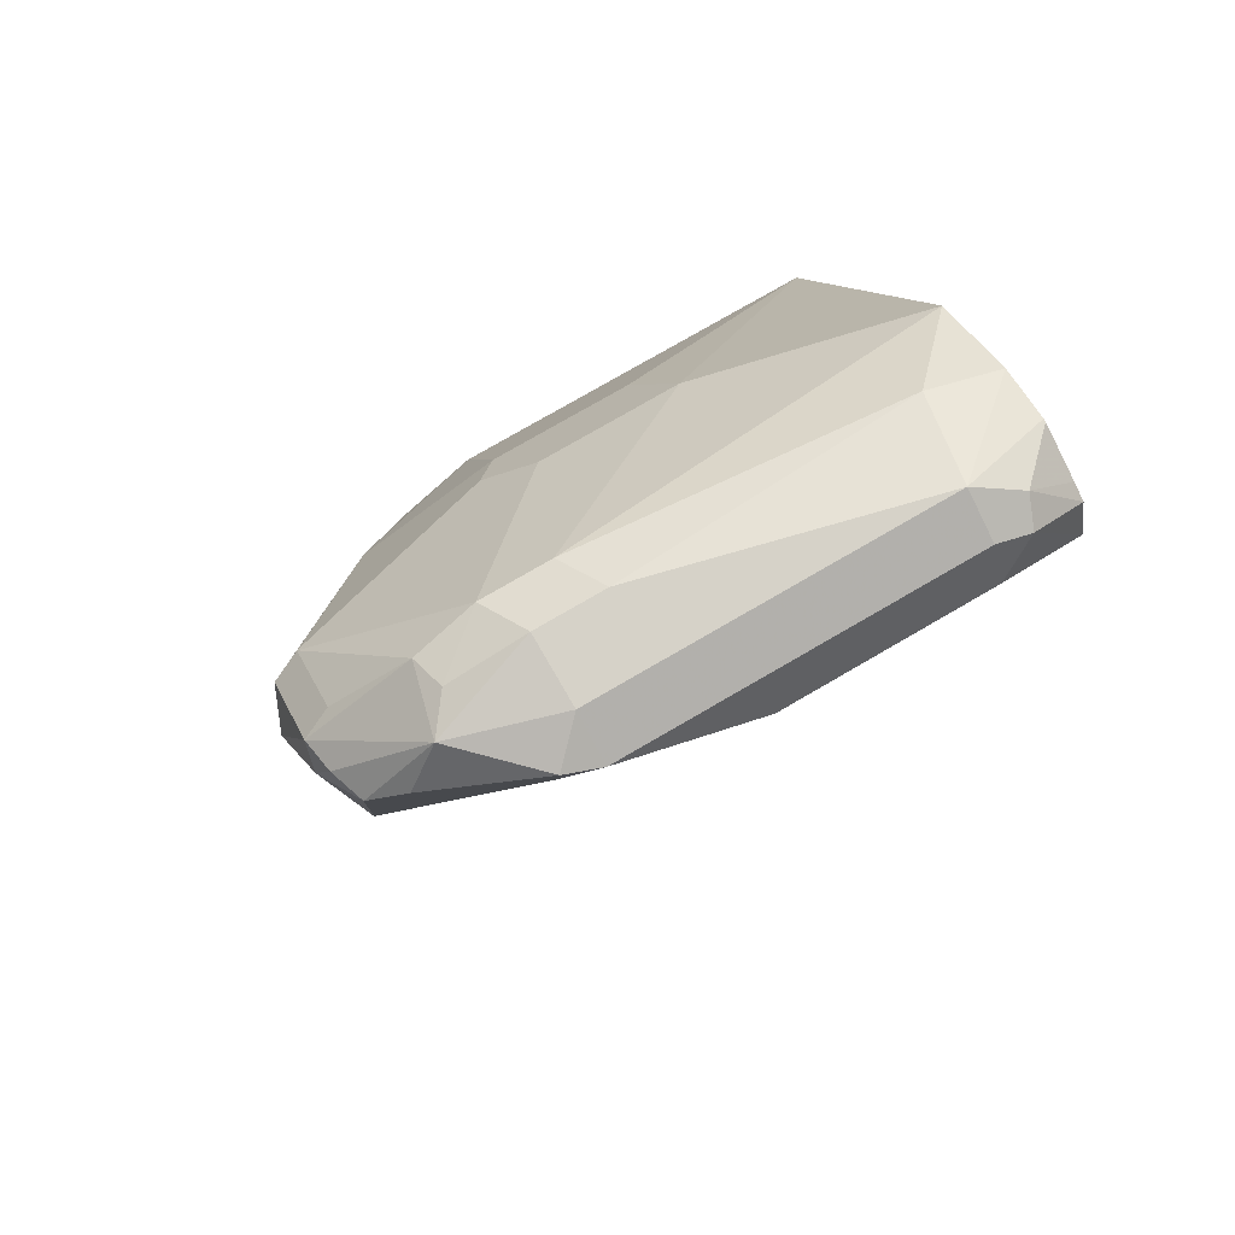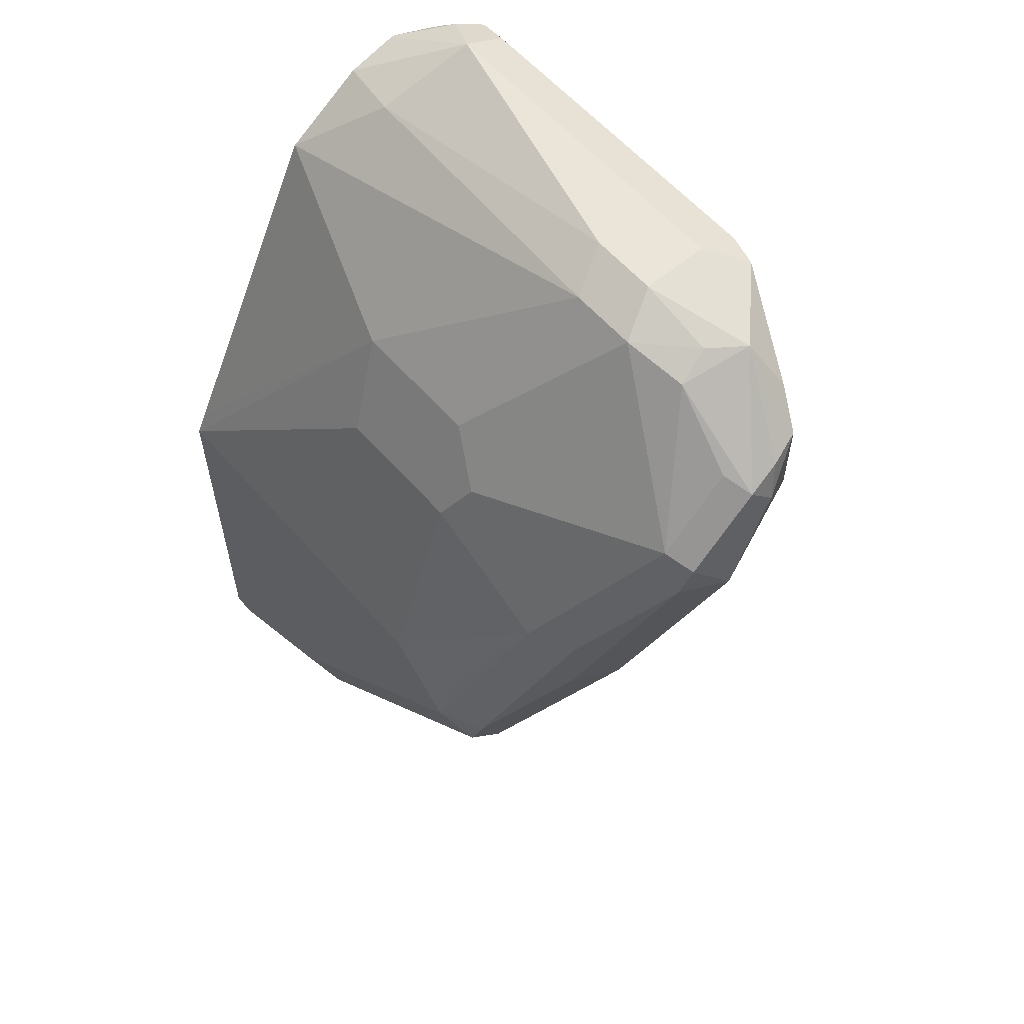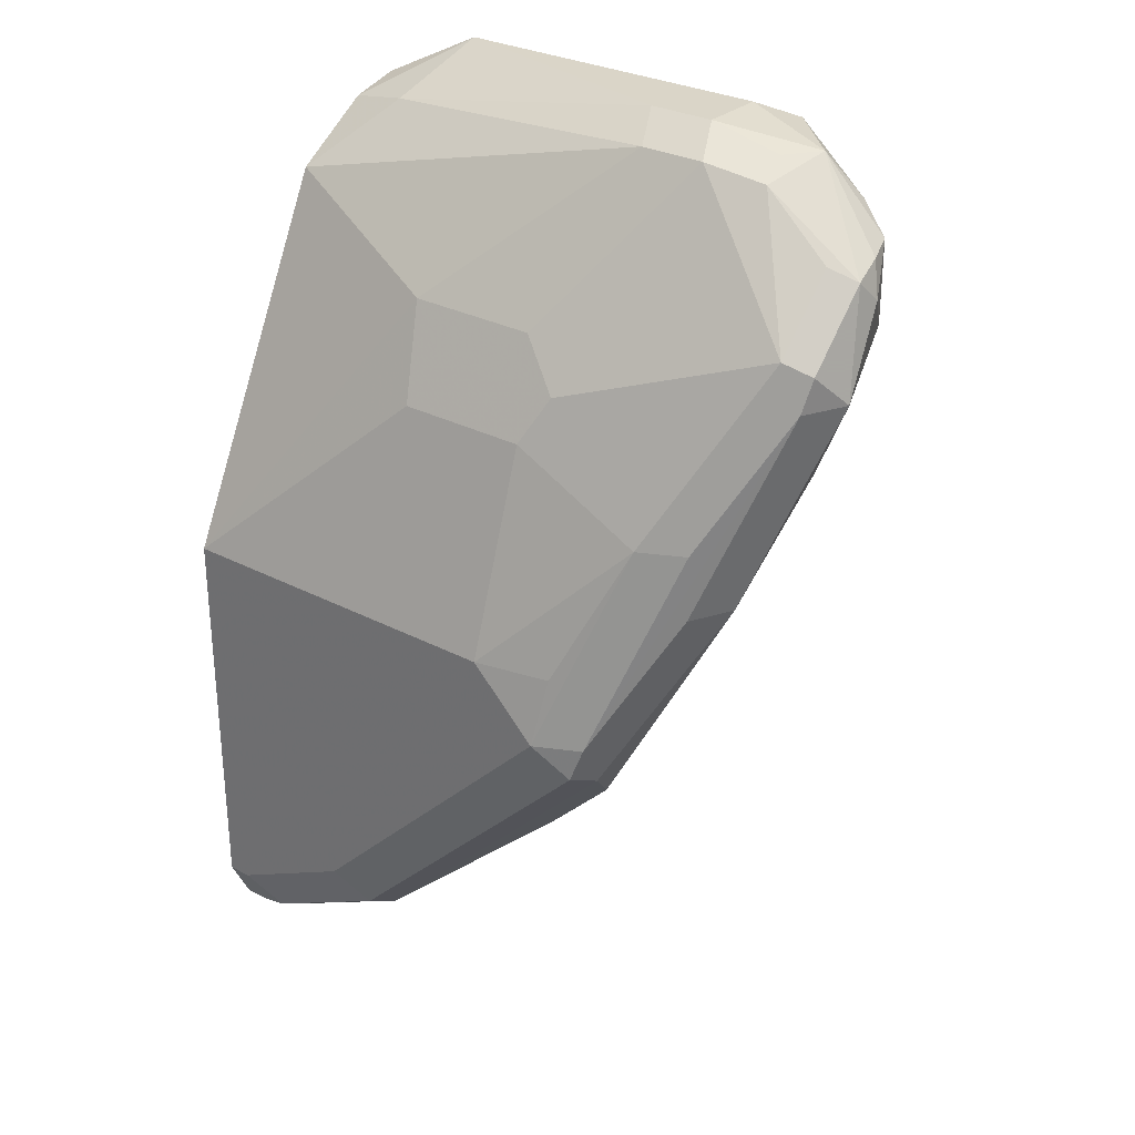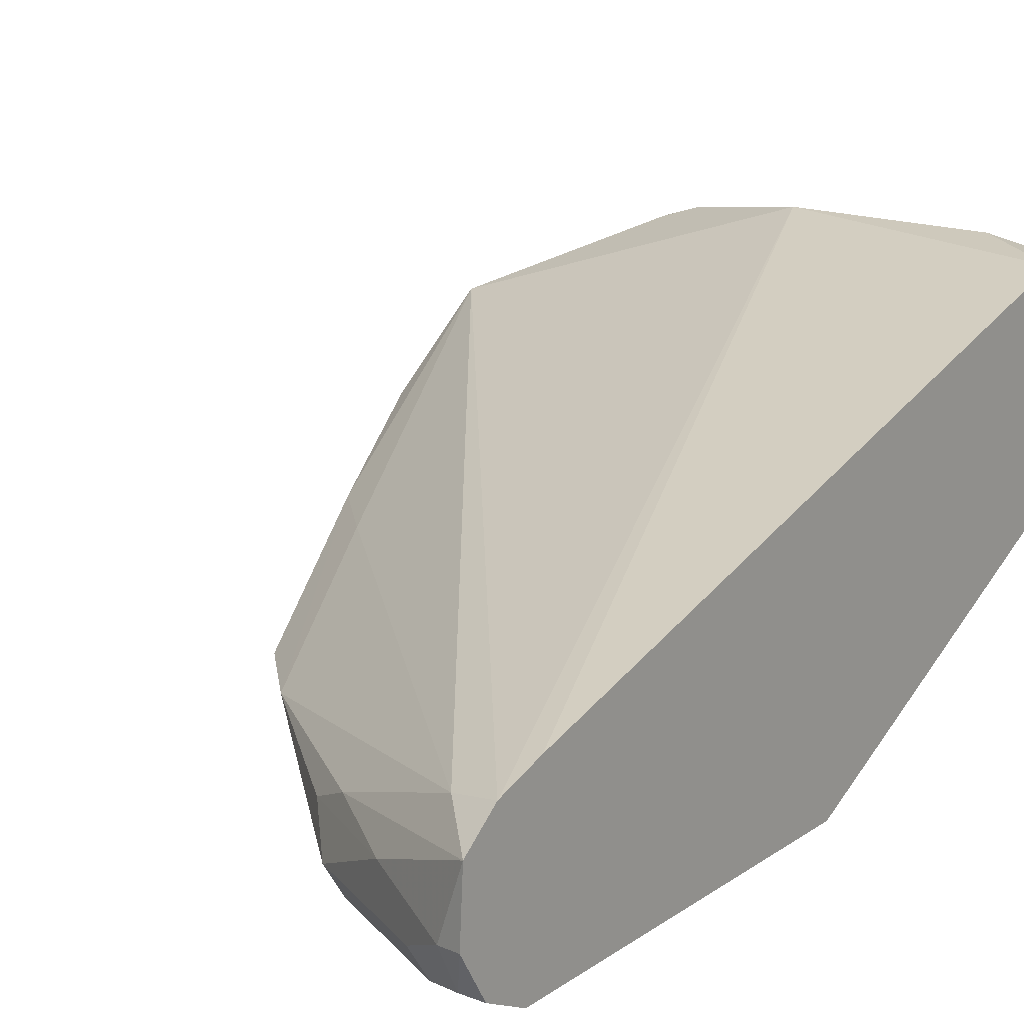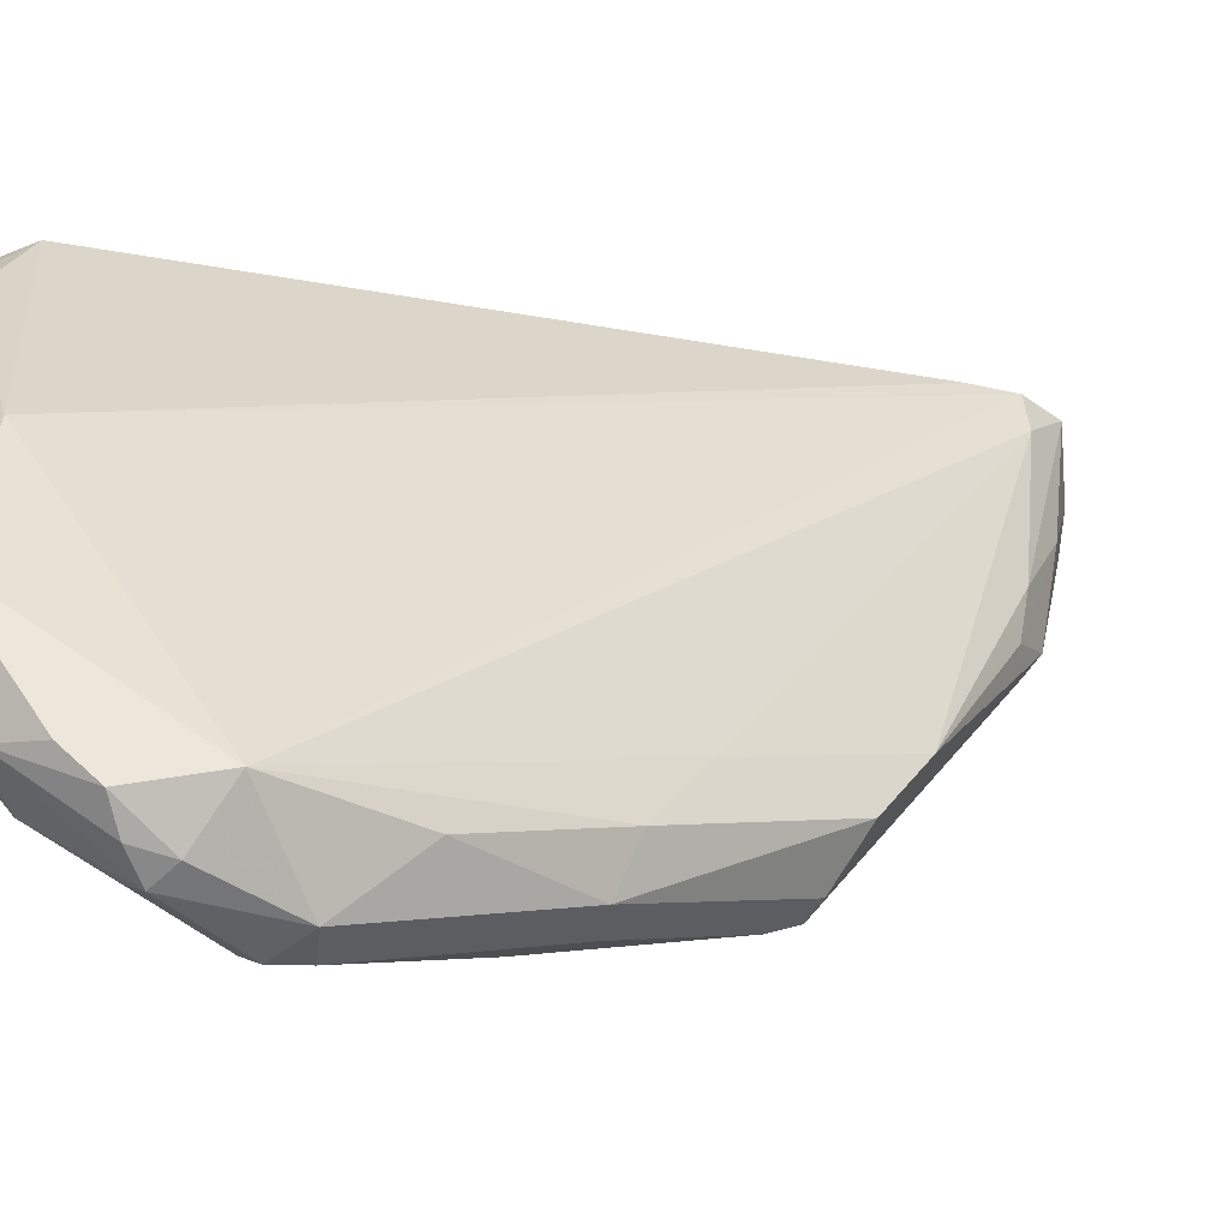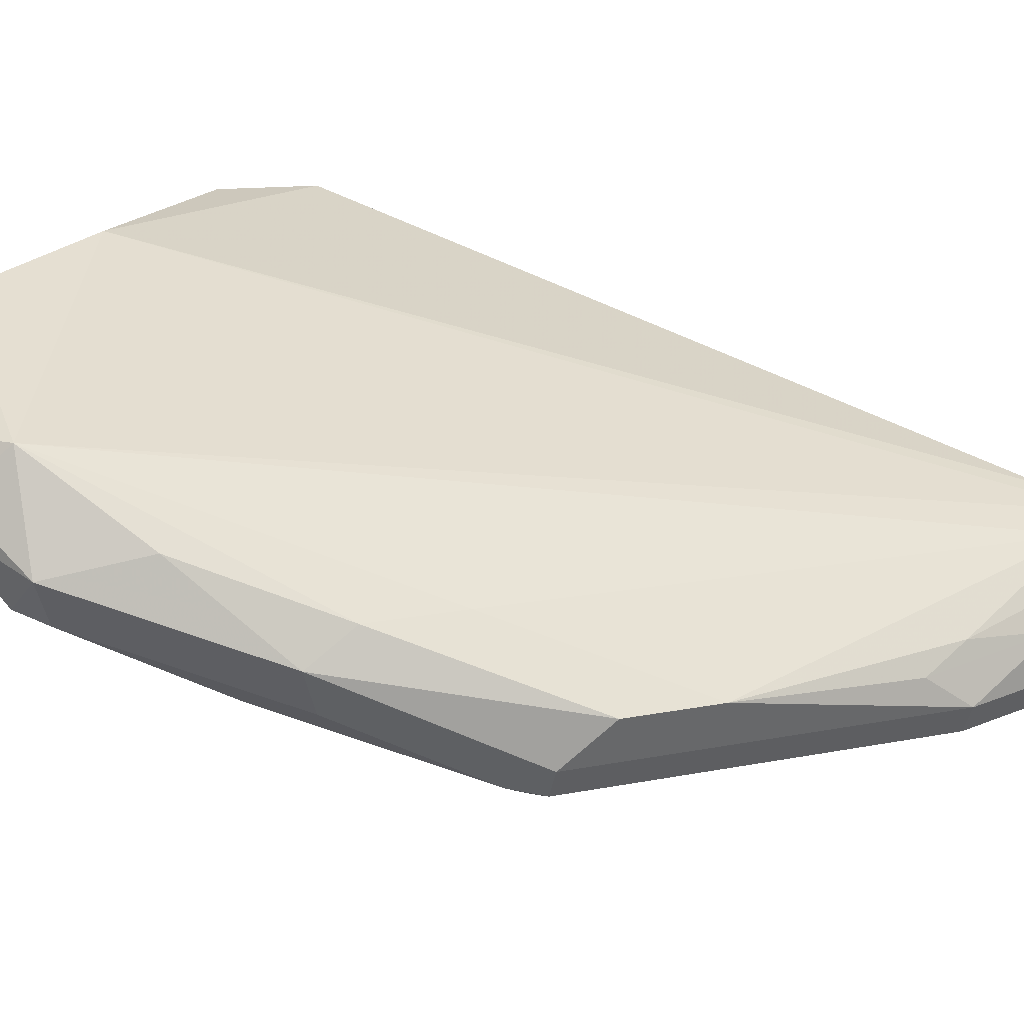
<metadata>
{"format":"obj","ext":"obj","renderer":"f3d","projection":"perspective","resolution":1024,"background":"white","views":[{"elev":77.6,"azim":-30.1,"up":"+Y"},{"elev":59.3,"azim":-130.9,"up":"+Y"},{"elev":29.3,"azim":-142.1,"up":"+Y"},{"elev":17.2,"azim":37.1,"up":"+Z"},{"elev":30.4,"azim":-105.3,"up":"+Z"},{"elev":18.2,"azim":-66.0,"up":"+Z"}]}
</metadata>
<code>
v -0.1719 0.7159 0.4142
v -0.1723 0.7162 0.4146
v -0.1719 0.7159 0.4148
v -0.1719 0.7128 0.4018
v -0.1938 0.7269 0.42
v -0.1831 0.7215 0.4254
v -0.1719 0.7108 0.4264
v -0.175 0.7135 0.4012
v -0.1719 0.7 0.3823
v -0.2585 0.7269 0.4038
v -0.2746 0.7269 0.42
v -0.1938 0.7215 0.4308
v -0.1858 0.7188 0.4321
v -0.1885 0.7162 0.3985
v -0.1719 0.7088 0.4303
v -0.1719 0.6892 0.3769
v -0.2208 0.6838 0.3662
v -0.2638 0.7215 0.3931
v -0.2746 0.7269 0.4038
v -0.2989 0.7229 0.4119
v -0.2827 0.7229 0.4281
v -0.2746 0.7215 0.4308
v -0.1938 0.7108 0.4362
v -0.1719 0.6967 0.4341
v -0.1719 0.6682 0.3664
v -0.2262 0.6623 0.3554
v -0.2316 0.6731 0.3608
v -0.2531 0.6838 0.3662
v -0.1719 0.6197 0.3422
v -0.1719 0.6138 0.3392
v -0.28 0.7215 0.3931
v -0.2928 0.7229 0.4038
v -0.3069 0.7128 0.416
v -0.2948 0.7188 0.3958
v -0.319 0.7027 0.3958
v -0.3177 0.7054 0.4038
v -0.315 0.7067 0.4119
v -0.2935 0.7081 0.4227
v -0.2827 0.7188 0.4281
v -0.2423 0.7108 0.4362
v -0.1719 0.5214 0.3832
v -0.2585 0.6623 0.3554
v -0.2638 0.6731 0.3608
v -0.2585 0.6138 0.3392
v -0.1719 0.5169 0.3392
v -0.3123 0.6892 0.3769
v -0.3123 0.7054 0.3931
v -0.3204 0.6973 0.4012
v -0.319 0.6865 0.3796
v -0.3231 0.6785 0.3877
v -0.315 0.6865 0.4119
v -0.1719 0.5093 0.3792
v -0.2908 0.6461 0.3554
v -0.2962 0.6569 0.3608
v -0.2746 0.5977 0.3392
v -0.2766 0.6138 0.3433
v -0.1719 0.5062 0.3446
v -0.1777 0.5169 0.3392
v -0.3029 0.6542 0.3635
v -0.3177 0.6785 0.3769
v -0.3123 0.6569 0.3931
v -0.3069 0.63 0.3716
v -0.2989 0.6219 0.3796
v -0.2827 0.6058 0.3796
v -0.1831 0.5116 0.3769
v -0.1719 0.5003 0.372
v -0.3015 0.6461 0.3608
v -0.2827 0.5896 0.3433
v -0.2854 0.5977 0.3446
v -0.21 0.5331 0.3392
v -0.2342 0.5412 0.3433
v -0.1719 0.4993 0.3561
v -0.1777 0.5062 0.3446
v -0.1858 0.5089 0.3433
v -0.3015 0.63 0.3608
v -0.2989 0.6219 0.3594
v -0.2908 0.5977 0.3554
v -0.28 0.5762 0.3608
v -0.2638 0.56 0.3608
v -0.2181 0.525 0.3635
v -0.1777 0.5008 0.3554
v -0.1992 0.5116 0.3608
v -0.2854 0.5869 0.35
v -0.2181 0.525 0.3433
v -0.2208 0.5223 0.35
v -0.1885 0.5062 0.35
v -0.2289 0.5304 0.3581
v -0.21 0.5169 0.3554
f 50 62 61
f 49 60 50
f 50 61 51
f 48 50 51
f 50 60 75
f 50 75 62
f 49 59 60
f 51 61 63
f 53 55 69
f 51 64 65
f 51 65 52
f 52 65 66
f 53 56 55
f 53 69 67
f 53 67 59
f 46 59 49
f 55 68 69
f 51 63 64
f 46 53 59
f 36 48 37
f 45 73 58
f 55 70 71
f 35 48 36
f 35 47 46
f 35 46 49
f 35 49 50
f 35 50 48
f 37 48 51
f 37 51 38
f 46 54 53
f 38 51 40
f 40 52 41
f 42 44 53
f 42 53 54
f 42 54 43
f 43 54 46
f 44 55 56
f 44 56 53
f 45 57 73
f 40 51 52
f 55 71 68
f 74 81 86
f 58 73 74
f 70 74 84
f 70 84 71
f 71 84 85
f 71 85 83
f 72 81 73
f 73 81 74
f 34 46 47
f 74 86 85
f 69 76 75
f 74 85 84
f 78 83 85
f 78 85 79
f 79 85 87
f 79 87 80
f 80 87 82
f 81 82 88
f 81 88 86
f 82 87 88
f 77 83 78
f 57 72 73
f 69 77 76
f 68 71 83
f 58 74 70
f 59 67 60
f 60 67 69
f 60 69 75
f 61 62 63
f 62 75 76
f 62 76 77
f 62 77 78
f 68 83 77
f 62 78 63
f 63 79 64
f 64 79 65
f 65 79 80
f 65 80 66
f 66 81 72
f 66 80 82
f 66 82 81
f 68 77 69
f 63 78 79
f 34 47 35
f 17 25 29
f 31 43 46
f 4 8 5
f 4 9 8
f 5 10 19
f 5 19 11
f 5 11 22
f 5 22 12
f 5 12 13
f 5 13 6
f 5 8 14
f 5 14 10
f 6 13 15
f 6 15 7
f 8 9 14
f 9 16 17
f 9 17 18
f 9 18 14
f 10 14 18
f 3 6 7
f 2 6 3
f 2 5 6
f 1 5 2
f 85 86 88
f 1 2 3
f 1 3 7
f 1 7 15
f 1 15 24
f 1 24 41
f 1 41 52
f 1 52 66
f 10 18 31
f 1 66 72
f 1 57 45
f 1 45 30
f 1 30 29
f 1 29 25
f 1 25 16
f 1 16 9
f 1 9 4
f 1 4 5
f 1 72 57
f 10 31 19
f 11 19 20
f 11 20 21
f 21 33 37
f 21 37 38
f 21 38 39
f 21 39 22
f 22 39 38
f 22 38 40
f 23 40 24
f 24 40 41
f 20 37 33
f 26 42 43
f 26 30 44
f 26 44 42
f 28 43 31
f 30 45 58
f 30 58 70
f 30 70 55
f 30 55 44
f 31 34 32
f 26 43 27
f 31 46 34
f 20 36 37
f 20 34 35
f 11 21 22
f 12 22 40
f 12 40 23
f 12 23 13
f 13 23 24
f 13 24 15
f 16 25 17
f 17 26 27
f 20 35 36
f 17 27 43
f 17 28 31
f 17 31 18
f 17 29 30
f 17 30 26
f 19 31 32
f 19 32 20
f 20 33 21
f 20 32 34
f 17 43 28
f 85 88 87

</code>
